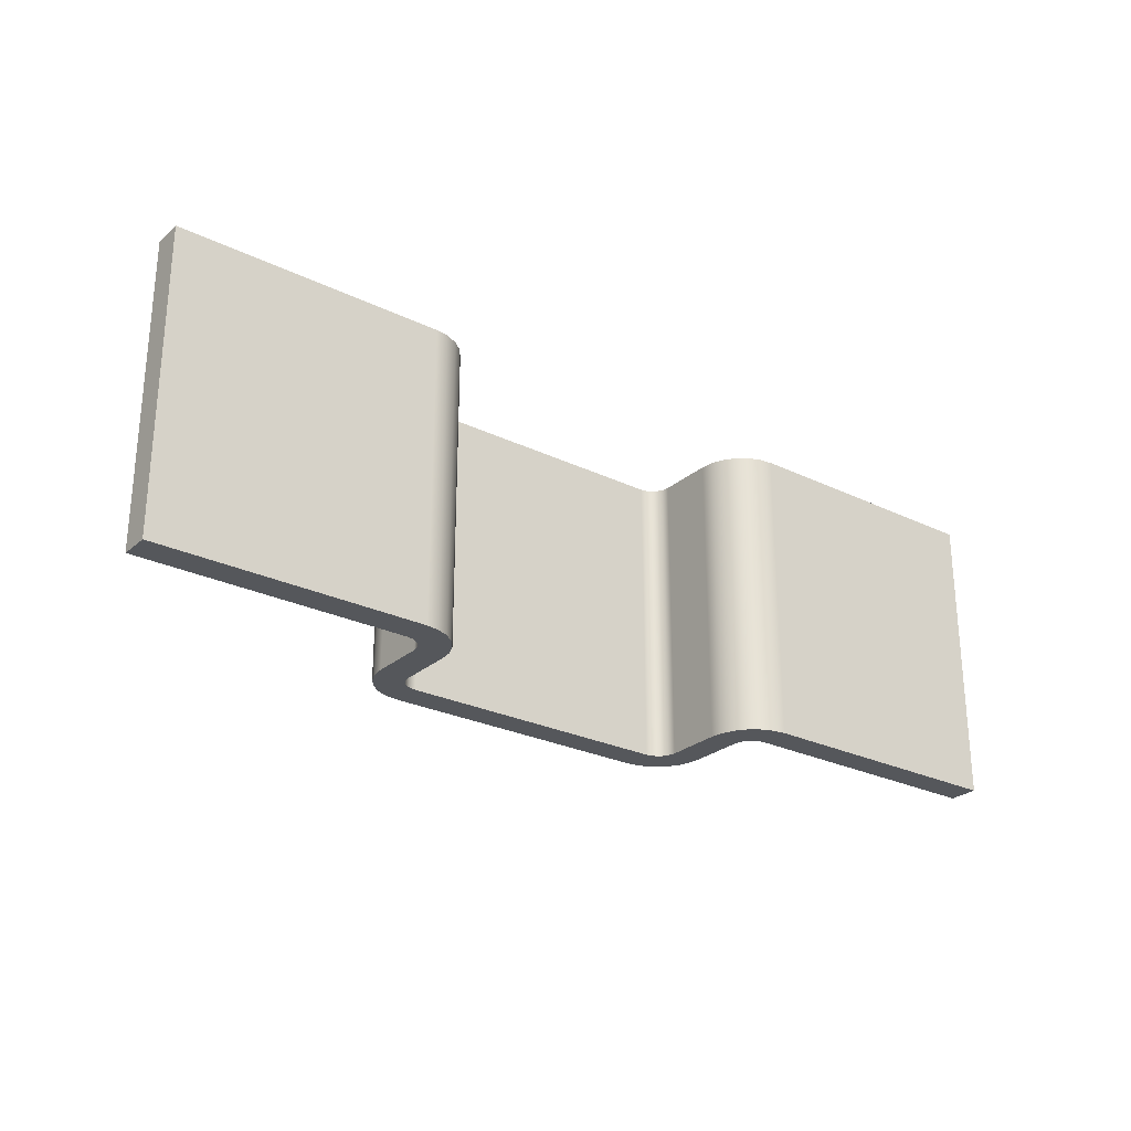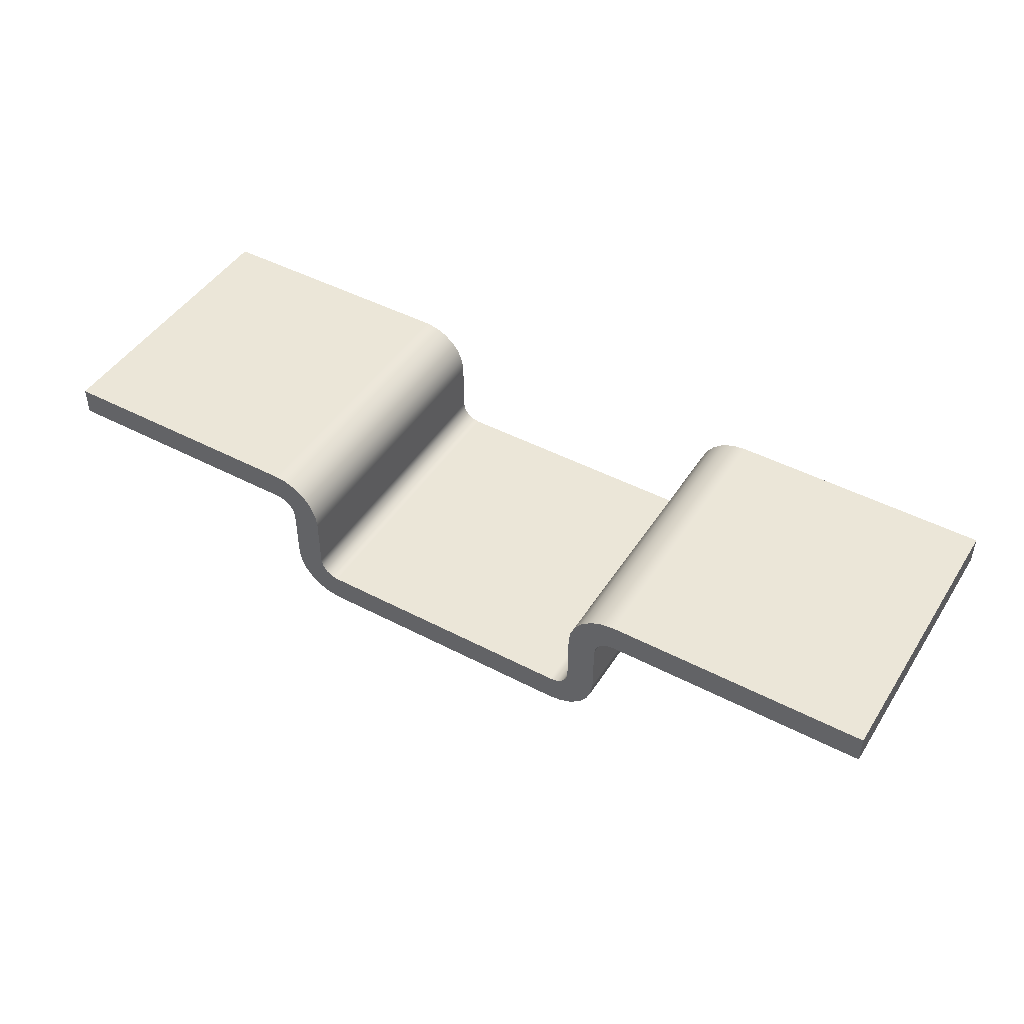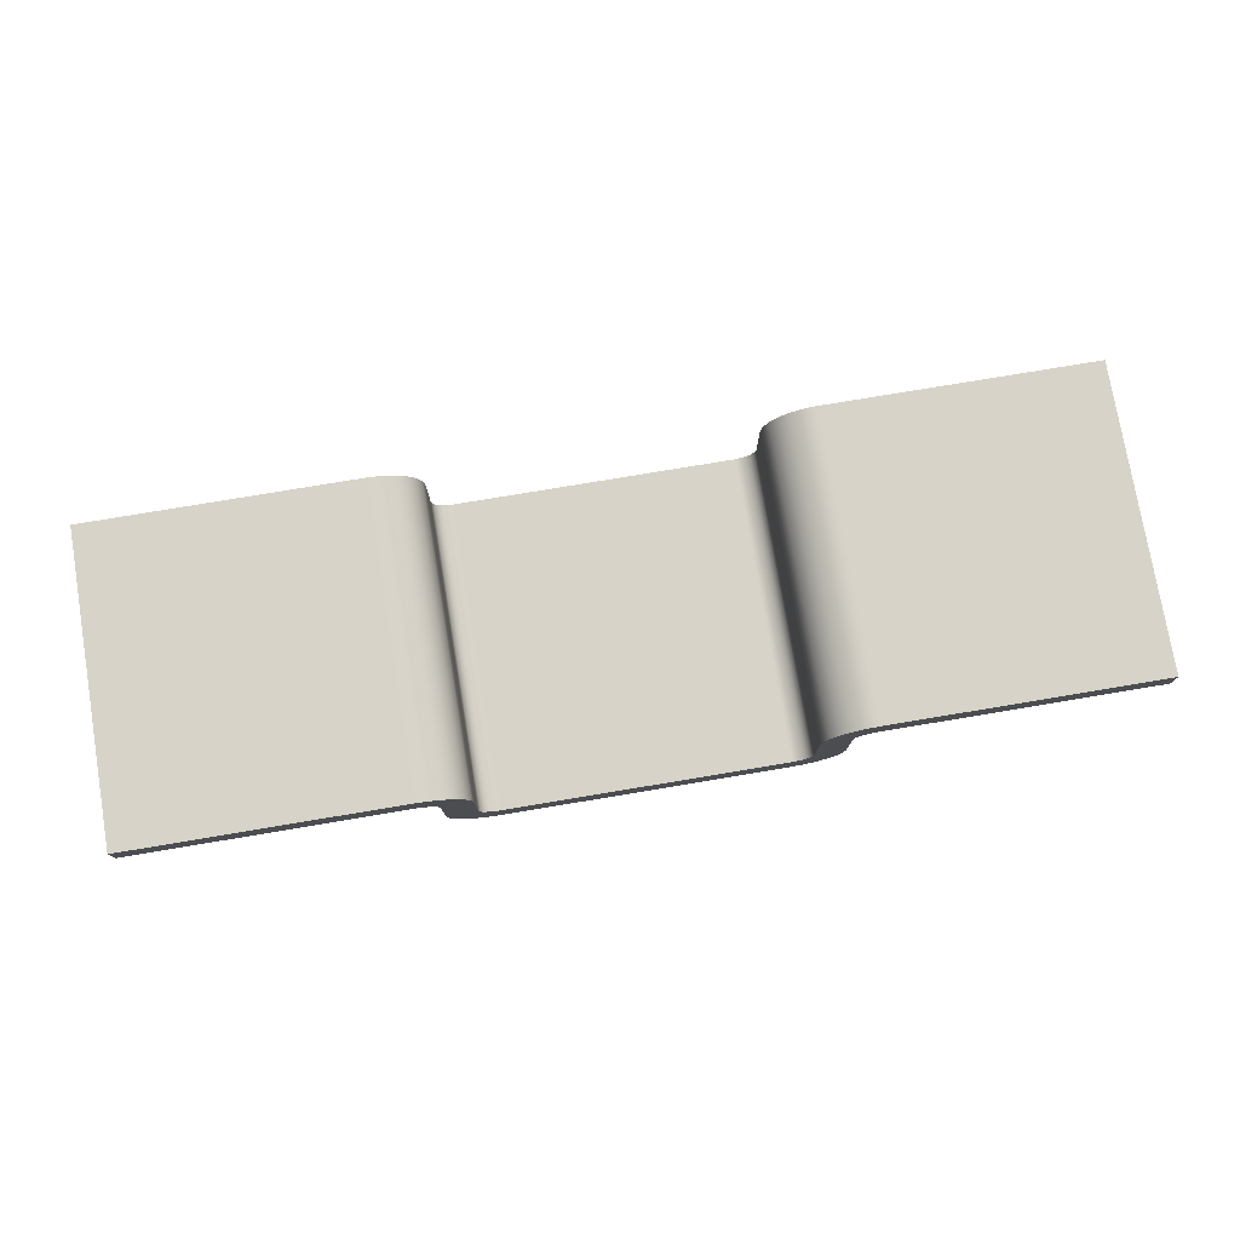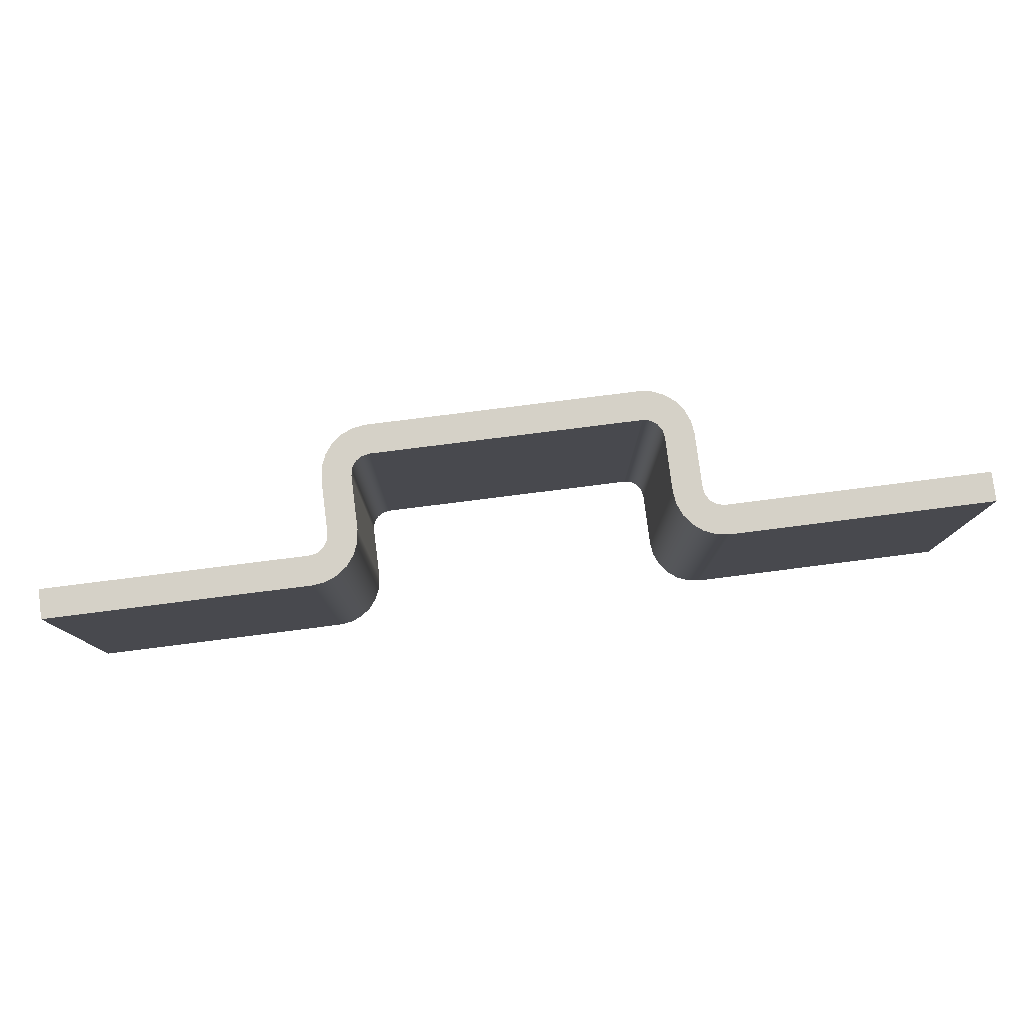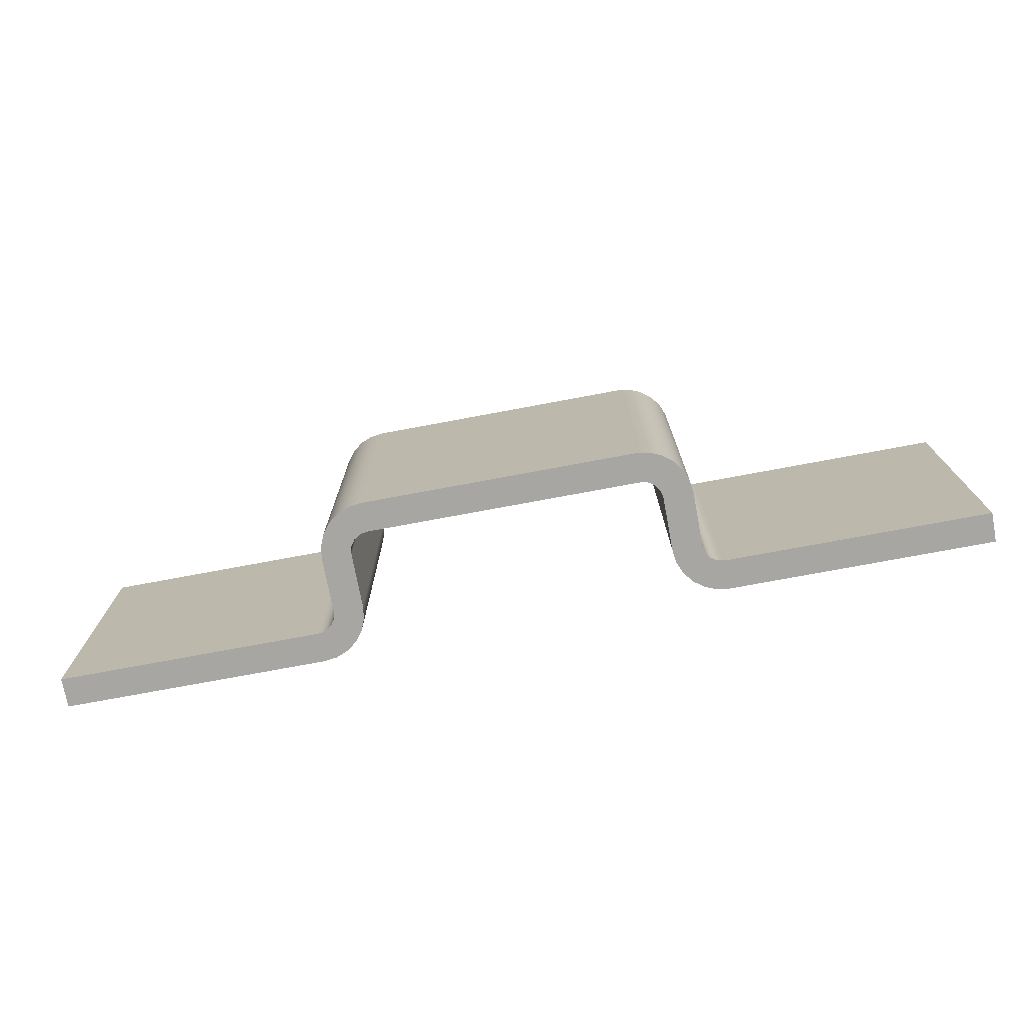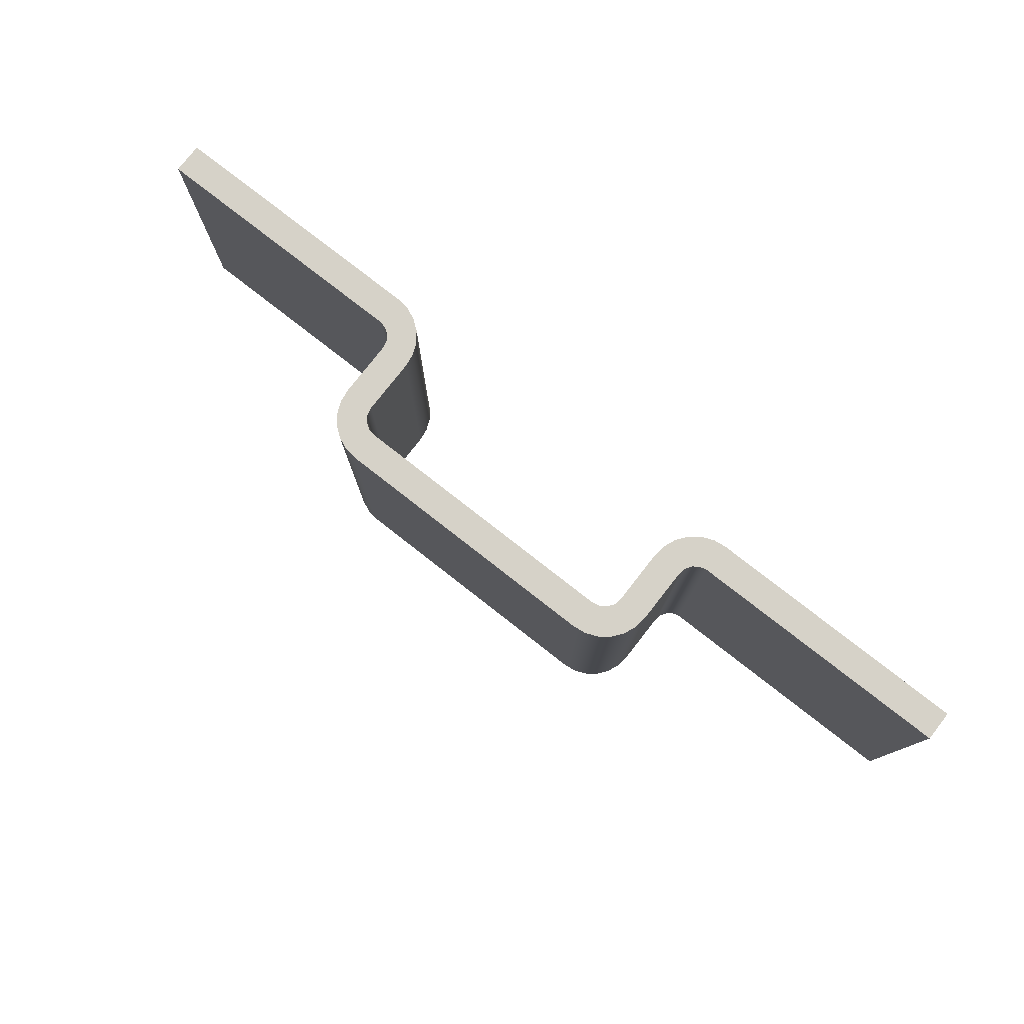
<metadata>
{"format":"obj","ext":"obj","renderer":"f3d","projection":"perspective","resolution":1024,"background":"white","views":[{"elev":-26.4,"azim":142.8,"up":"+Z"},{"elev":46.1,"azim":30.9,"up":"+Y"},{"elev":76.9,"azim":-9.5,"up":"+Y"},{"elev":79.1,"azim":172.8,"up":"+Z"},{"elev":-74.3,"azim":10.6,"up":"+Z"},{"elev":78.0,"azim":38.0,"up":"+Z"}]}
</metadata>
<code>
v -2.665e-15 35.5 0
v 0.1522 36.27 0
v 0.5858 36.91 0
v 1.235 37.35 0
v 2 37.5 0
v 2 37.5 30
v 1.235 37.35 30
v 0.5858 36.91 30
v 0.1522 36.27 30
v -2.442e-15 35.5 30
v 1.776e-15 30 0
v -2.665e-15 35.5 0
v -2.442e-15 35.5 30
v 1.776e-15 30 30
v -5 25 0
v -3.706 25.17 0
v -2.5 25.67 0
v -1.464 26.46 0
v -0.6699 27.5 0
v -0.1704 28.71 0
v 1.776e-15 30 0
v 1.776e-15 30 30
v -0.1704 28.71 30
v -0.6699 27.5 30
v -1.464 26.46 30
v -2.5 25.67 30
v -3.706 25.17 30
v -5 25 30
v -32.5 25 0
v -5 25 0
v -5 25 30
v -32.5 25 30
v -37.5 30 0
v -37.33 28.71 0
v -36.83 27.5 0
v -36.04 26.46 0
v -35 25.67 0
v -33.79 25.17 0
v -32.5 25 0
v -32.5 25 30
v -33.79 25.17 30
v -35 25.67 30
v -36.04 26.46 30
v -36.83 27.5 30
v -37.33 28.71 30
v -37.5 30 30
v -37.5 35.6 0
v -37.5 30 0
v -37.5 30 30
v -37.5 35.6 30
v -39.5 37.6 0
v -38.73 37.45 0
v -38.09 37.01 0
v -37.65 36.37 0
v -37.5 35.6 0
v -37.5 35.6 30
v -37.65 36.37 30
v -38.09 37.01 30
v -38.73 37.45 30
v -39.5 37.6 30
v -66.25 37.6 0
v -39.5 37.6 0
v -39.5 37.6 30
v -66.25 37.6 30
v -66.25 40.6 0
v -66.25 37.6 0
v -66.25 37.6 30
v -66.25 40.6 30
v -39.5 40.6 0
v -66.25 40.6 0
v -66.25 40.6 30
v -39.5 40.6 30
v -34.5 35.6 0
v -34.67 36.89 0
v -35.17 38.1 0
v -35.96 39.14 0
v -37 39.93 0
v -38.21 40.43 0
v -39.5 40.6 0
v -39.5 40.6 30
v -38.21 40.43 30
v -37 39.93 30
v -35.96 39.14 30
v -35.17 38.1 30
v -34.67 36.89 30
v -34.5 35.6 30
v -34.5 30 0
v -34.5 35.6 0
v -34.5 35.6 30
v -34.5 30 30
v -32.5 28 0
v -33.27 28.15 0
v -33.91 28.59 0
v -34.35 29.23 0
v -34.5 30 0
v -34.5 30 30
v -34.35 29.23 30
v -33.91 28.59 30
v -33.27 28.15 30
v -32.5 28 30
v -5 28 0
v -32.5 28 0
v -32.5 28 30
v -5 28 30
v -3 30 0
v -3.152 29.23 0
v -3.586 28.59 0
v -4.235 28.15 0
v -5 28 0
v -5 28 30
v -4.235 28.15 30
v -3.586 28.59 30
v -3.152 29.23 30
v -3 30 30
v -3 35.5 0
v -3 30 0
v -3 30 30
v -3 35.5 30
v 2 40.5 0
v 0.7059 40.33 0
v -0.5 39.83 0
v -1.536 39.04 0
v -2.33 38 0
v -2.83 36.79 0
v -3 35.5 0
v -3 35.5 30
v -2.83 36.79 30
v -2.33 38 30
v -1.536 39.04 30
v -0.5 39.83 30
v 0.7059 40.33 30
v 2 40.5 30
v 28.75 40.5 0
v 2 40.5 0
v 2 40.5 30
v 28.75 40.5 30
v 28.75 37.5 0
v 28.75 40.5 0
v 28.75 40.5 30
v 28.75 37.5 30
v 2 37.5 0
v 28.75 37.5 0
v 28.75 37.5 30
v 2 37.5 30
v 2 37.5 30
v 28.75 37.5 30
v 28.75 40.5 30
v 2 40.5 30
v 0.7059 40.33 30
v -0.5 39.83 30
v -1.536 39.04 30
v -2.33 38 30
v -2.83 36.79 30
v -3 35.5 30
v -3 30 30
v -3.152 29.23 30
v -3.586 28.59 30
v -4.235 28.15 30
v -5 28 30
v -32.5 28 30
v -33.27 28.15 30
v -33.91 28.59 30
v -34.35 29.23 30
v -34.5 30 30
v -34.5 35.6 30
v -34.67 36.89 30
v -35.17 38.1 30
v -35.96 39.14 30
v -37 39.93 30
v -38.21 40.43 30
v -39.5 40.6 30
v -66.25 40.6 30
v -66.25 37.6 30
v -39.5 37.6 30
v -38.73 37.45 30
v -38.09 37.01 30
v -37.65 36.37 30
v -37.5 35.6 30
v -37.5 30 30
v -37.33 28.71 30
v -36.83 27.5 30
v -36.04 26.46 30
v -35 25.67 30
v -33.79 25.17 30
v -32.5 25 30
v -5 25 30
v -3.706 25.17 30
v -2.5 25.67 30
v -1.464 26.46 30
v -0.6699 27.5 30
v -0.1704 28.71 30
v 1.776e-15 30 30
v -2.442e-15 35.5 30
v 0.1522 36.27 30
v 0.5858 36.91 30
v 1.235 37.35 30
v 28.75 37.5 0
v 2 37.5 0
v 1.235 37.35 0
v 0.5858 36.91 0
v 0.1522 36.27 0
v -2.665e-15 35.5 0
v 1.776e-15 30 0
v -0.1704 28.71 0
v -0.6699 27.5 0
v -1.464 26.46 0
v -2.5 25.67 0
v -3.706 25.17 0
v -5 25 0
v -32.5 25 0
v -33.79 25.17 0
v -35 25.67 0
v -36.04 26.46 0
v -36.83 27.5 0
v -37.33 28.71 0
v -37.5 30 0
v -37.5 35.6 0
v -37.65 36.37 0
v -38.09 37.01 0
v -38.73 37.45 0
v -39.5 37.6 0
v -66.25 37.6 0
v -66.25 40.6 0
v -39.5 40.6 0
v -38.21 40.43 0
v -37 39.93 0
v -35.96 39.14 0
v -35.17 38.1 0
v -34.67 36.89 0
v -34.5 35.6 0
v -34.5 30 0
v -34.35 29.23 0
v -33.91 28.59 0
v -33.27 28.15 0
v -32.5 28 0
v -5 28 0
v -4.235 28.15 0
v -3.586 28.59 0
v -3.152 29.23 0
v -3 30 0
v -3 35.5 0
v -2.83 36.79 0
v -2.33 38 0
v -1.536 39.04 0
v -0.5 39.83 0
v 0.7059 40.33 0
v 2 40.5 0
v 28.75 40.5 0
g 81d30b12-e31e-11ea-be09-54bf646e7e1f
f 10 1 9
f 9 1 2
f 9 2 8
f 8 2 3
f 8 3 7
f 7 3 4
f 7 4 6
f 6 4 5
g 81d33218-e31e-11ea-9c56-54bf646e7e1f
f 11 12 14
f 14 12 13
g 81d3804a-e31e-11ea-8e9a-54bf646e7e1f
f 28 15 27
f 27 15 16
f 27 16 26
f 26 16 17
f 26 17 25
f 25 17 18
f 25 18 24
f 24 18 19
f 24 19 23
f 23 19 20
f 23 20 22
f 22 20 21
g 81d3a750-e31e-11ea-8158-54bf646e7e1f
f 29 30 32
f 32 30 31
g 81d3f598-e31e-11ea-8d68-54bf646e7e1f
f 46 33 45
f 45 33 34
f 45 34 44
f 44 34 35
f 44 35 43
f 43 35 36
f 43 36 42
f 42 36 37
f 42 37 41
f 41 37 38
f 41 38 40
f 40 38 39
g 81d41cac-e31e-11ea-9e74-54bf646e7e1f
f 47 48 50
f 50 48 49
g 81d46aca-e31e-11ea-8cd7-54bf646e7e1f
f 60 51 59
f 59 51 52
f 59 52 58
f 58 52 53
f 58 53 57
f 57 53 54
f 57 54 56
f 56 54 55
g 81d4b8e6-e31e-11ea-a0e7-54bf646e7e1f
f 61 62 64
f 64 62 63
g 81d50710-e31e-11ea-8276-54bf646e7e1f
f 65 66 68
f 68 66 67
g 81d57c42-e31e-11ea-ad10-54bf646e7e1f
f 69 70 72
f 72 70 71
g 81d5ca6e-e31e-11ea-b417-54bf646e7e1f
f 86 73 85
f 85 73 74
f 85 74 84
f 84 74 75
f 84 75 83
f 83 75 76
f 83 76 82
f 82 76 77
f 82 77 81
f 81 77 78
f 81 78 80
f 80 78 79
g 81d63f9e-e31e-11ea-893d-54bf646e7e1f
f 87 88 90
f 90 88 89
g 81d68dc0-e31e-11ea-8296-54bf646e7e1f
f 100 91 99
f 99 91 92
f 99 92 98
f 98 92 93
f 98 93 97
f 97 93 94
f 97 94 96
f 96 94 95
g 81d702f4-e31e-11ea-bb13-54bf646e7e1f
f 101 102 104
f 104 102 103
g 81d77826-e31e-11ea-a8cf-54bf646e7e1f
f 114 105 113
f 113 105 106
f 113 106 112
f 112 106 107
f 112 107 111
f 111 107 108
f 111 108 110
f 110 108 109
g 81d7ed58-e31e-11ea-a38f-54bf646e7e1f
f 115 116 118
f 118 116 117
g 81d88986-e31e-11ea-b3f5-54bf646e7e1f
f 132 119 131
f 131 119 120
f 131 120 130
f 130 120 121
f 130 121 129
f 129 121 122
f 129 122 128
f 128 122 123
f 128 123 127
f 127 123 124
f 127 124 126
f 126 124 125
g 81d925e4-e31e-11ea-beb1-54bf646e7e1f
f 133 134 136
f 136 134 135
g 81d99b1c-e31e-11ea-981d-54bf646e7e1f
f 137 138 140
f 140 138 139
g 81da375c-e31e-11ea-a0f4-54bf646e7e1f
f 141 142 144
f 144 142 143
g 81daac9c-e31e-11ea-911c-54bf646e7e1f
f 146 148 145
f 145 148 150
f 145 150 151
f 146 147 148
f 148 149 150
f 151 152 145
f 145 152 196
f 196 152 153
f 196 153 195
f 195 153 194
f 194 153 154
f 194 154 193
f 193 154 192
f 192 154 155
f 192 155 156
f 192 156 191
f 191 156 157
f 191 157 158
f 191 158 190
f 190 158 159
f 190 159 189
f 189 159 188
f 188 159 186
f 188 186 187
f 159 160 186
f 186 160 185
f 185 160 183
f 185 183 184
f 161 181 160
f 160 181 182
f 160 182 183
f 181 161 180
f 180 161 162
f 180 162 163
f 180 163 179
f 179 163 164
f 179 164 178
f 178 164 165
f 178 165 177
f 177 165 166
f 177 166 176
f 176 166 175
f 175 166 167
f 175 167 174
f 174 167 168
f 174 168 169
f 170 171 169
f 169 171 174
f 172 173 171
f 171 173 174
g 81db6fe4-e31e-11ea-b3eb-54bf646e7e1f
f 248 197 247
f 247 197 198
f 247 198 245
f 245 198 244
f 244 198 243
f 243 198 199
f 243 199 242
f 242 199 200
f 242 200 201
f 242 201 241
f 241 201 202
f 241 202 240
f 240 202 203
f 240 203 239
f 239 203 204
f 239 204 238
f 238 204 237
f 237 204 205
f 237 205 236
f 236 205 206
f 236 206 207
f 208 209 207
f 207 209 236
f 209 210 236
f 236 210 235
f 235 210 212
f 235 212 213
f 210 211 212
f 213 214 235
f 235 214 234
f 234 214 215
f 234 215 233
f 233 215 232
f 232 215 216
f 232 216 231
f 231 216 230
f 230 216 217
f 230 217 218
f 230 218 229
f 229 218 219
f 229 219 220
f 229 220 228
f 228 220 221
f 228 221 227
f 227 221 226
f 226 221 224
f 226 224 225
f 221 222 224
f 224 222 223
f 245 246 247

</code>
